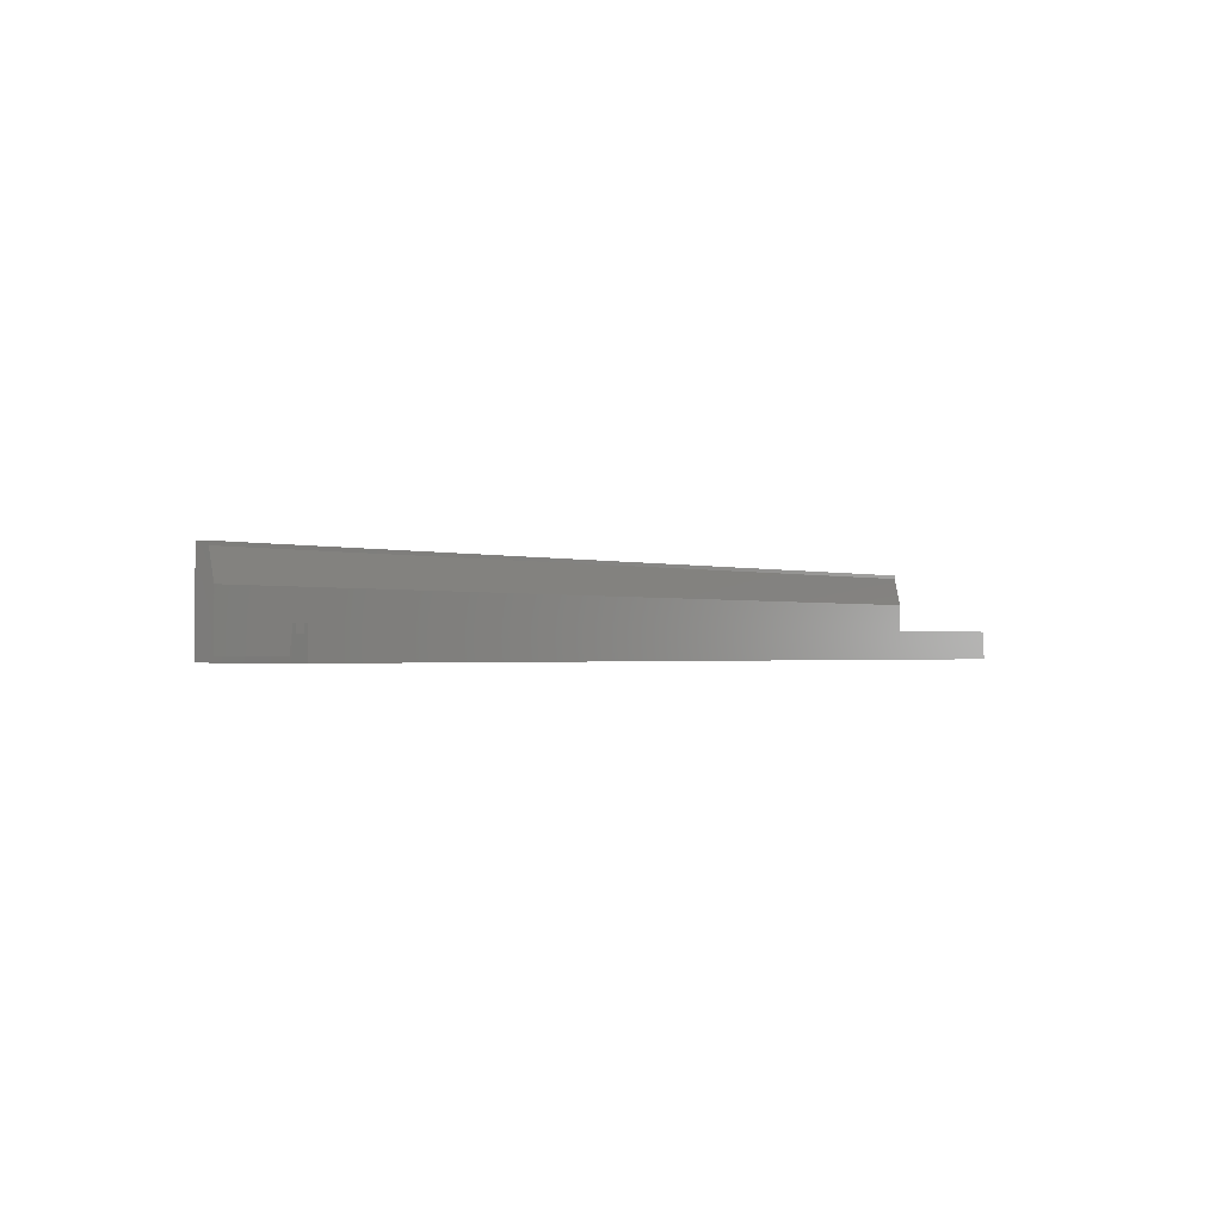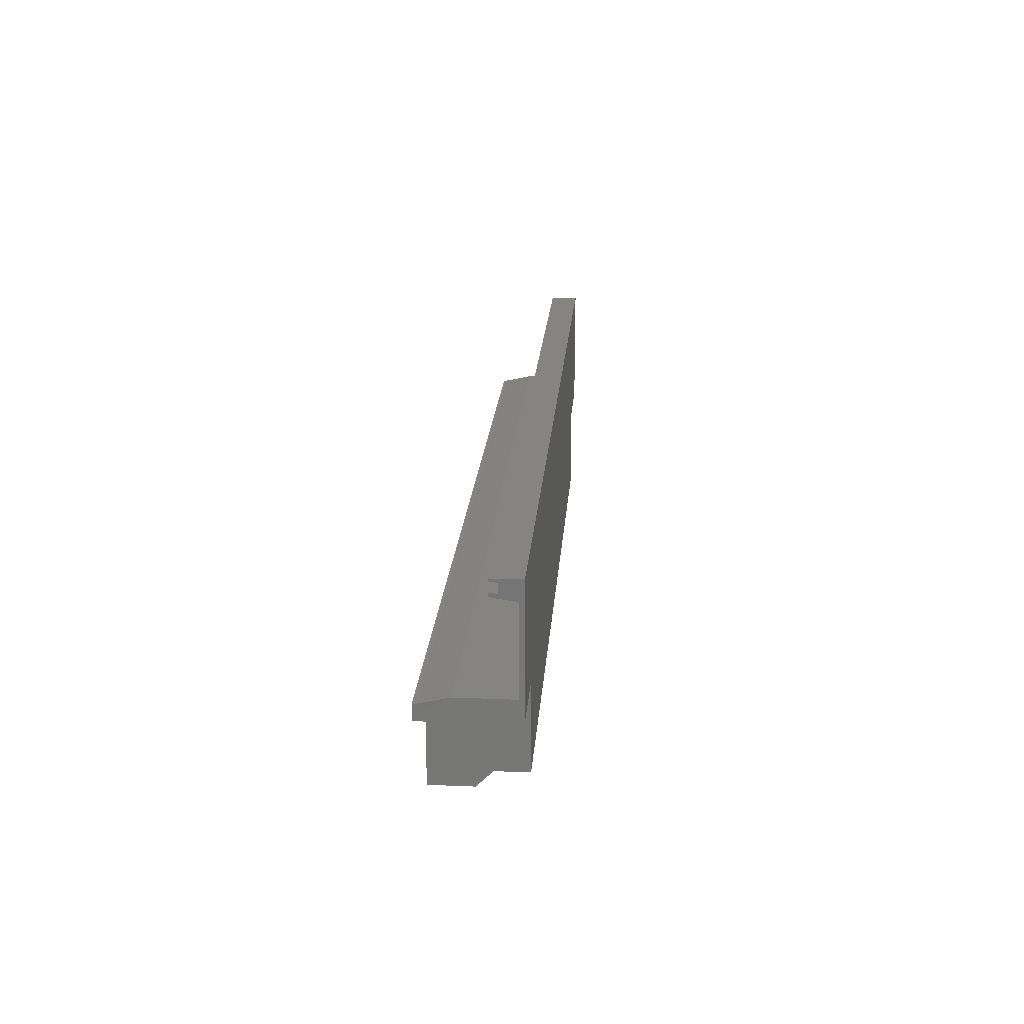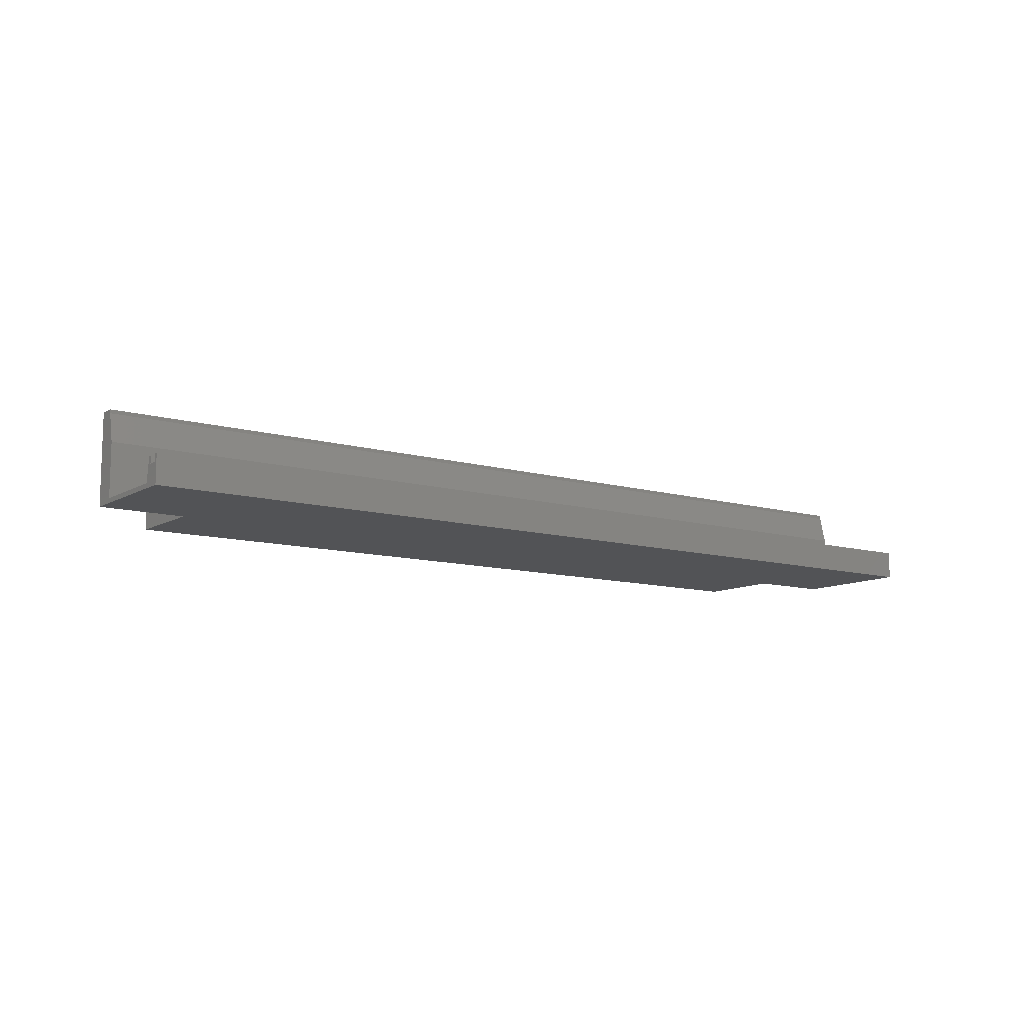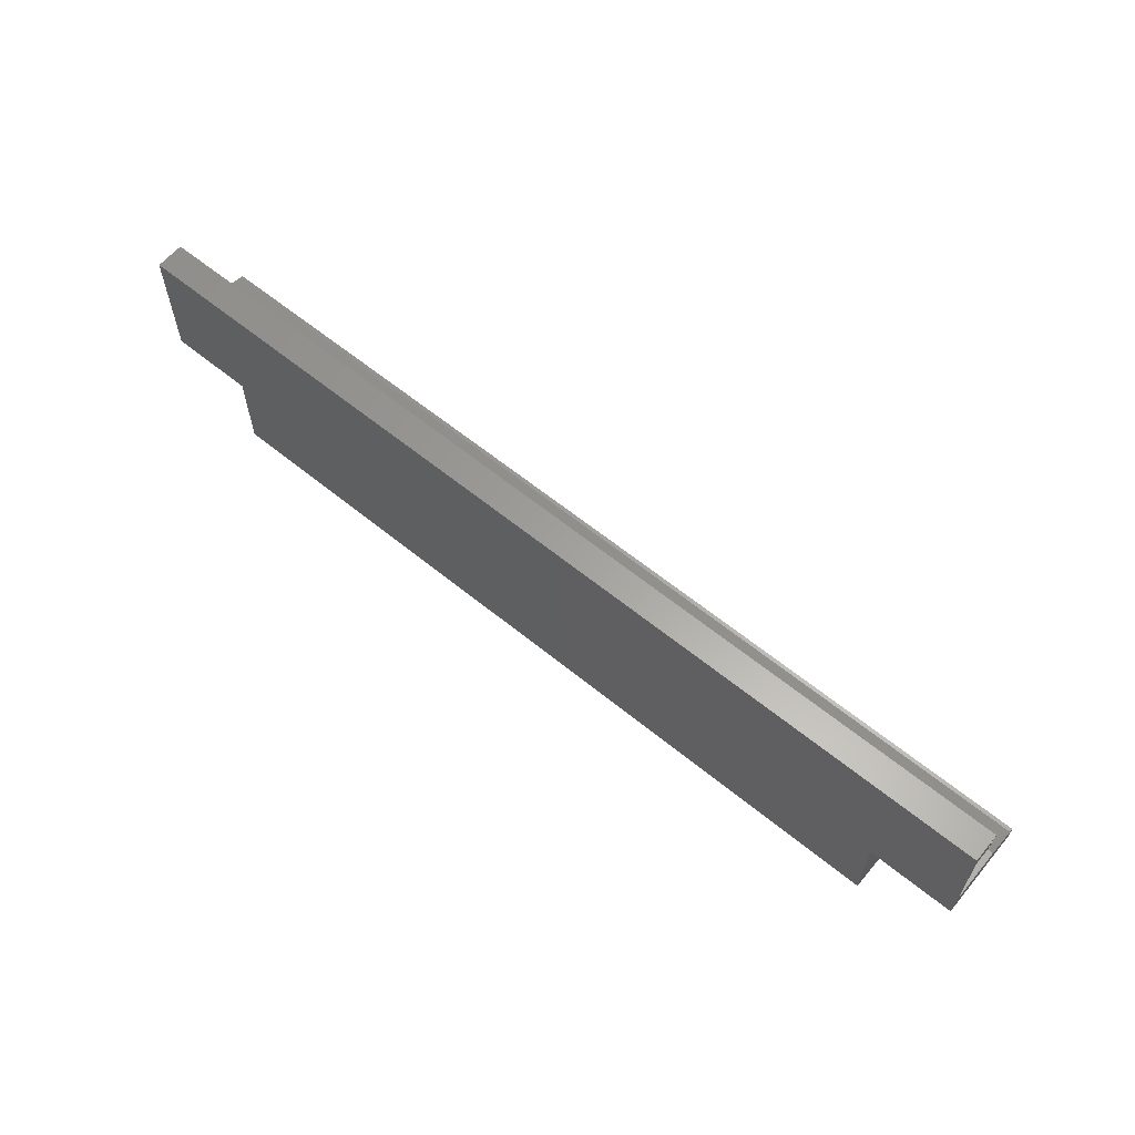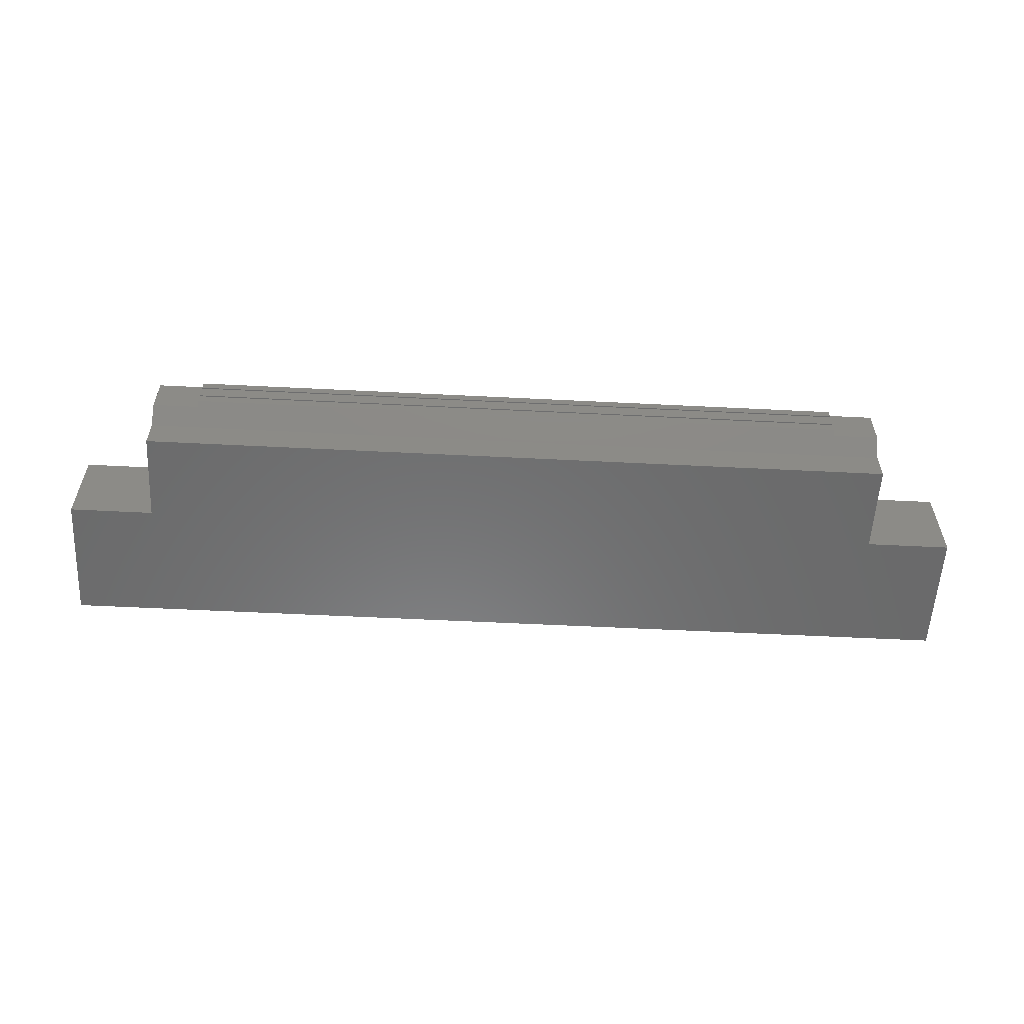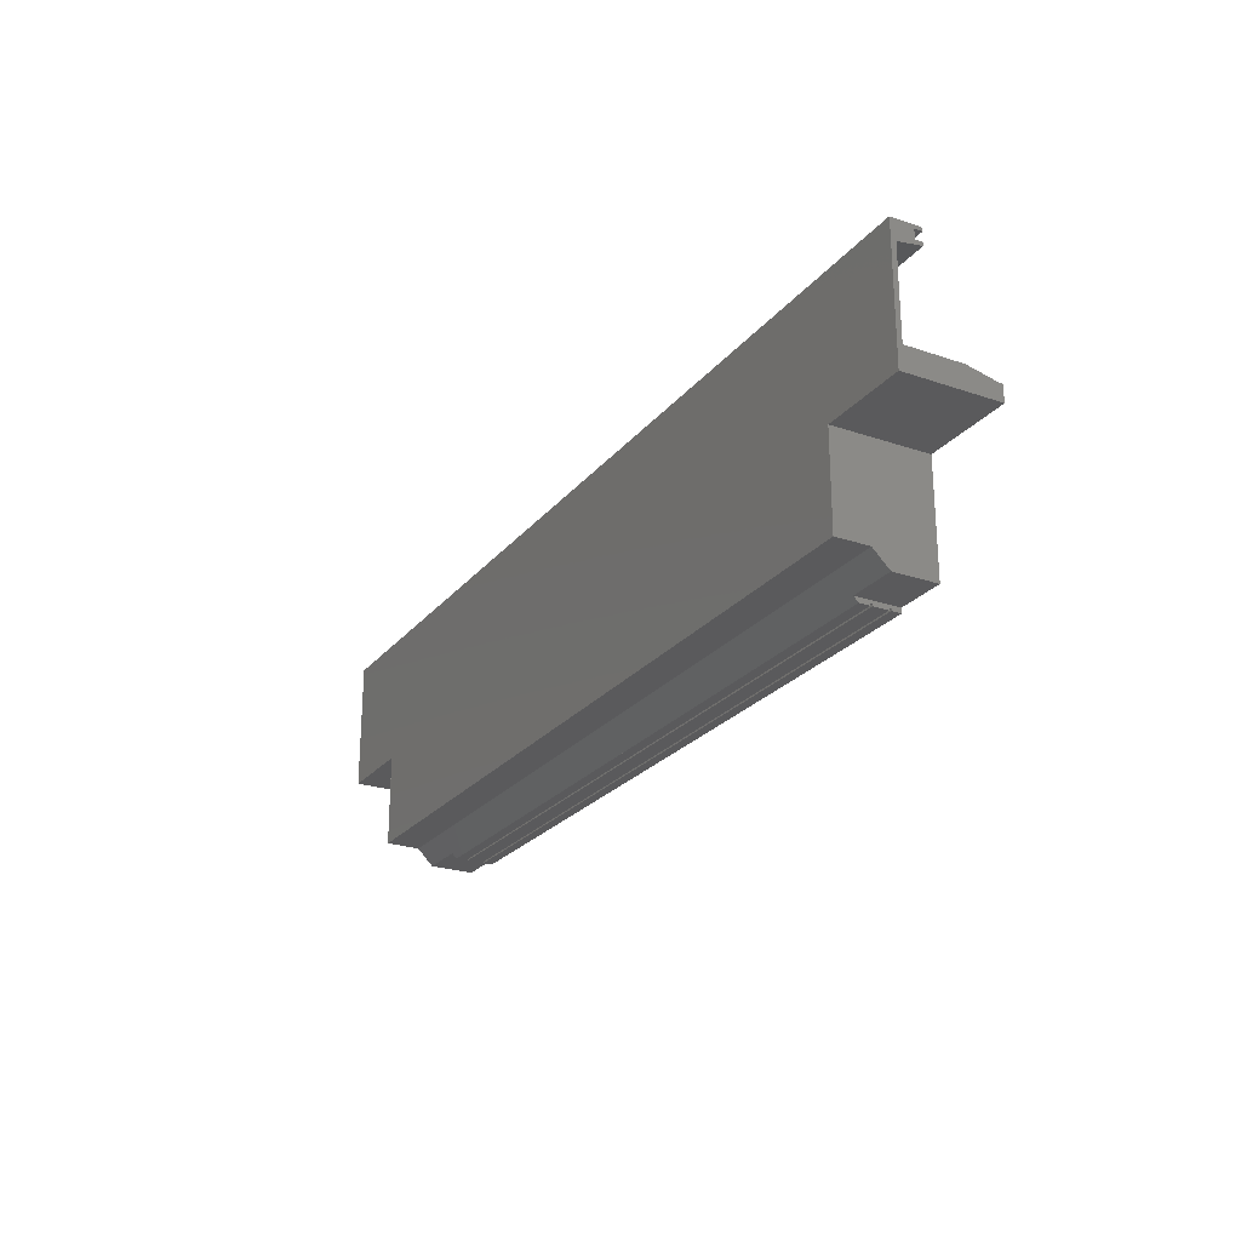
<metadata>
{"format":"stl","ext":"stl","renderer":"f3d","projection":"perspective","resolution":1024,"background":"white","views":[{"elev":-1.1,"azim":130.3,"up":"+Z"},{"elev":20.2,"azim":94.3,"up":"+Y"},{"elev":-10.7,"azim":144.4,"up":"+Z"},{"elev":61.5,"azim":-140.3,"up":"+Y"},{"elev":-56.9,"azim":-3.0,"up":"+Z"},{"elev":-24.3,"azim":-119.2,"up":"+Y"}]}
</metadata>
<code>
# stl→obj: 237 verts, 338 faces
v 4150 625 -930
v 4150 -335 -630
v 4150 -335 -930
v 4150 625 -0.005
v 4150 -505 -0.005
v 4150 -505 -460
v -4150 625 -930
v -4150 -335 -630
v -4150 -335 -930
v -4150 625 -0.005
v -4150 -505 -0.005
v -4150 -505 -460
v -3650 -535 -100
v -3650 -555 -0.005
v -3650 -555 -100
v -3650 -505 -0.005
v -3650 -535 -120
v -3650 -535 -280
v -3650 -505 -460
v -3650 -555 -120
v -3650 -535 -300
v -3650 -555 -280
v 3650 -555 -120
v -3650 -555 -410
v 3650 -535 -300
v 3650 -535 -120
v 3650 -555 -280
v -2200 -505 -460
v -3650 -555 -300
v 3650 -535 -280
v -2200 -555 -410
v -680 -555 -410
v -680 -505 -460
v -0 -505 -460
v -0 -555 -410
v 3650 -535 -100
v 3650 -555 -0.005
v 3650 -555 -100
v 3650 -505 -0.005
v 3650 -505 -460
v 3650 -555 -410
v 3650 -555 -300
v 3650 -335 -630
v -0 -335 -630
v 3650 475 -20
v -3650 475 -0.015
v -3650 475 -20
v 3650 475 -0.015
v -3650 455 -0.015
v 3650 455 -20
v 3650 455 -0.015
v -3650 455 -20
v -3650 295 -20
v 3650 295 -0.015
v 3650 295 -20
v -3650 295 -0.015
v -3650 275 -20
v 3650 275 -20
v -3650 275 -0.015
v 3650 275 -0.015
v 3650 115 -20
v -3650 115 -0.015
v -3650 115 -20
v 3650 115 -0.015
v -3650 95 -20
v 3650 95 -20
v 3650 95 -0.015
v -3650 95 -0.015
v -3650 -65 -20
v 3650 -65 -0.015
v 3650 -65 -20
v -3650 -65 -0.015
v -3650 -85 -20
v 3650 -85 -20
v -3650 -85 -0.015
v 3650 -85 -0.015
v 3650 -245 -20
v -3650 -245 -0.015
v -3650 -245 -20
v 3650 -245 -0.015
v -3650 -265 -20
v 3650 -265 -20
v 3650 -265 -0.015
v -3650 -265 -0.015
v -3650 -425 -20
v 3650 -425 -0.015
v 3650 -425 -20
v -3650 -425 -0.015
v -3650 -445 -20
v 3650 -445 -20
v -3650 -445 -0.015
v 3650 -445 -0.015
v -5070 625 -930
v -5070 865 -350
v -5070 865 -930
v -5070 795 -40.01
v -0 865 -930
v -5070 625 -980
v -0 865 -350
v -5070 625 -0.005
v -4150 625 -980
v -5070 865 -980
v -0 795 -40.01
v -5070 795 -0.005
v -0 625 -0.005
v -0 795 -0.005
v -4150 -335 -980
v 4150 -335 -980
v 4150 625 -980
v -0 865 -980
v 5070 865 -980
v 5070 625 -980
v 5070 625 -930
v 5070 865 -350
v 5070 865 -930
v 5070 795 -40.01
v 5070 625 -0.005
v 5070 795 -0.005
v -3650 -335 -630
v -3812 -491.7 -0.005
v -3650 -465 -0.005
v -3966 -478.3 -0.005
v -4110 -465 -0.005
v -4110 625 -0.005
v -4110 625 -50.01
v -4110 -465 -50.01
v -3650 625 -50.01
v -3650 -465 -50.01
v -0 625 -50.01
v -0 555 -0.005
v -3650 555 -50.01
v -0 555 -50.01
v -3650 555 -0.005
v -0 475 -0.005
v -3650 475 -0.005
v -0 295 -0.005
v -3650 455 -0.005
v -0 455 -0.005
v -3650 295 -0.005
v -0 115 -0.005
v -3650 275 -0.005
v -0 275 -0.005
v -3650 115 -0.005
v -0 -65 -0.005
v -3650 95 -0.005
v -0 95 -0.005
v -3650 -65 -0.005
v -0 -245 -0.005
v -3650 -85 -0.005
v -0 -85 -0.005
v -3650 -245 -0.005
v -0 -425 -0.005
v -3650 -265 -0.005
v -0 -265 -0.005
v -3650 -425 -0.005
v -0 -555 -0.005
v -3650 -445 -0.005
v -0 -445 -0.005
v 3812 -491.7 -0.005
v 3650 -465 -0.005
v 3966 -478.3 -0.005
v -680 -335 -980
v 4110 -465 -0.005
v -680 -335 -630
v -3650 -335 -980
v 4110 625 -0.005
v 4110 625 -50.01
v 4110 -465 -50.01
v 3650 625 -50.01
v 3650 -465 -50.01
v 3650 555 -50.01
v 3650 555 -0.005
v 3650 475 -0.005
v 3650 455 -0.005
v 3650 295 -0.005
v 3650 275 -0.005
v 3650 115 -0.005
v 3650 95 -0.005
v 3650 -65 -0.005
v 3650 -85 -0.005
v 3650 -245 -0.005
v 3650 -265 -0.005
v 3650 -425 -0.005
v 3650 -445 -0.005
v -2200 -399.4 -565.6
v -2200 -335 -630
v -680 -399.4 -565.6
v -5070 1776 -930
v -5070 1985 -980
v 5070 1776 -930
v -5070 1950 -750
v -5070 1805 -735
v -5070 1985 -670
v -5070 1850 -750
v 5070 1815 -670
v -5070 1950 -670
v -5070 1815 -670
v 5070 1925 -750
v -5070 1813 -686.3
v 5070 1959 -670
v 5070 1950 -710
v -5070 1850 -670
v 5070 1944 -750
v 5070 1850 -750
v -1690 1816 -670
v 5070 1985 -670
v 5070 1952 -670
v 5070 1950 -680
v 5070 1950 -740
v 5070 1950 -747.5
v -5070 1850 -690
v -5070 1819 -670
v 5070 1850 -670
v -5070 1832 -670
v -5070 1850 -675
v -5070 1846 -670
v 5070 1985 -980
v 5070 1950 -750
v 5070 1950 -670
v -3650 295 -50.01
v -3650 516.7 -26.14
v -3650 535 -50.01
v -3650 475 -0.006
v 3650 -465 -49.99
v 3650 295 -49.99
v 3650 -85 0.005
v 3650 95 0.005
v 3650 275 0.005
v 3650 455 0.005
v 3650 -265 0.005
v 3650 516.7 -26.13
v 3650 535 -49.99
v 3650 475 0.003
v 3650 555 0.005
v 3650 -465 0.005
v 3650 555 -49.99
v 3650 -445 0.005
f 1 2 3
f 4 2 1
f 2 4 5
f 6 2 5
f 7 8 9
f 10 8 7
f 8 10 11
f 12 8 11
f 13 14 15
f 14 13 16
f 17 16 13
f 18 16 17
f 16 18 19
f 20 18 17
f 21 19 18
f 18 20 22
f 17 23 20
f 24 19 21
f 18 25 21
f 23 17 26
f 27 20 23
f 28 19 24
f 21 29 24
f 25 18 30
f 20 27 22
f 24 31 28
f 22 30 18
f 30 22 27
f 32 28 31
f 28 32 33
f 34 33 32
f 32 35 34
f 36 37 38
f 37 36 39
f 26 39 36
f 30 39 26
f 36 17 26
f 39 30 40
f 23 30 26
f 17 36 13
f 25 40 30
f 30 23 27
f 38 13 36
f 41 40 25
f 13 38 15
f 35 40 41
f 25 42 41
f 37 15 38
f 40 35 34
f 25 29 42
f 42 24 41
f 15 37 14
f 34 43 40
f 29 25 21
f 24 42 29
f 43 34 44
f 45 46 47
f 46 45 48
f 49 50 51
f 50 49 52
f 52 45 50
f 45 52 47
f 53 54 55
f 54 53 56
f 55 57 53
f 57 55 58
f 58 59 57
f 59 58 60
f 61 62 63
f 62 61 64
f 65 61 66
f 61 65 63
f 67 65 68
f 65 67 66
f 69 70 71
f 70 69 72
f 71 73 69
f 73 71 74
f 74 75 73
f 75 74 76
f 77 78 79
f 78 77 80
f 81 77 82
f 77 81 79
f 83 81 84
f 81 83 82
f 85 86 87
f 86 85 88
f 87 89 85
f 89 87 90
f 90 91 89
f 91 90 92
f 93 94 95
f 96 94 93
f 94 97 95
f 98 93 95
f 96 99 94
f 93 100 96
f 97 94 99
f 93 98 101
f 95 102 98
f 99 96 103
f 7 100 93
f 100 104 96
f 93 101 7
f 104 103 96
f 100 7 10
f 105 104 100
f 101 9 7
f 103 104 106
f 104 105 106
f 9 101 107
f 108 107 101
f 101 109 108
f 110 109 101
f 110 111 109
f 101 102 110
f 111 112 109
f 98 102 101
f 113 114 115
f 116 114 113
f 114 97 115
f 112 113 115
f 116 99 114
f 113 117 116
f 97 114 99
f 113 112 109
f 115 111 112
f 99 116 103
f 1 117 113
f 117 118 116
f 113 109 1
f 118 103 116
f 117 1 4
f 105 118 117
f 109 3 1
f 103 118 106
f 118 105 106
f 3 109 108
f 19 11 12
f 11 19 16
f 12 119 19
f 120 11 16
f 119 12 8
f 120 121 11
f 120 16 121
f 122 11 121
f 122 123 11
f 122 121 123
f 123 10 11
f 10 123 124
f 123 125 124
f 125 123 126
f 126 127 125
f 127 126 128
f 123 128 121
f 128 123 126
f 129 124 105
f 124 129 125
f 130 131 132
f 131 130 133
f 134 133 130
f 133 134 135
f 136 137 138
f 137 136 139
f 140 141 142
f 141 140 143
f 144 145 146
f 145 144 147
f 148 149 150
f 149 148 151
f 152 153 154
f 153 152 155
f 156 157 158
f 157 156 14
f 129 131 132
f 131 129 127
f 40 5 6
f 5 40 39
f 6 43 40
f 159 5 39
f 43 6 2
f 159 160 5
f 159 39 160
f 108 43 2
f 161 5 160
f 43 108 162
f 161 163 5
f 161 160 163
f 43 162 164
f 163 4 5
f 164 162 165
f 4 163 166
f 165 8 164
f 163 167 166
f 8 165 107
f 167 163 168
f 168 169 167
f 169 168 170
f 163 170 160
f 170 163 168
f 129 166 105
f 166 129 167
f 130 171 132
f 171 130 172
f 134 172 130
f 172 134 173
f 136 174 138
f 174 136 175
f 140 176 142
f 176 140 177
f 144 178 146
f 178 144 179
f 148 180 150
f 180 148 181
f 152 182 154
f 182 152 183
f 156 184 158
f 184 156 37
f 129 171 132
f 171 129 169
f 185 119 19
f 119 185 186
f 19 28 185
f 164 186 185
f 187 185 28
f 185 187 164
f 28 33 187
f 44 164 187
f 33 34 187
f 44 187 34
f 188 95 102
f 188 115 95
f 102 189 188
f 115 188 190
f 188 189 191
f 190 188 192
f 189 193 191
f 194 188 191
f 195 190 192
f 193 196 191
f 188 194 197
f 191 198 194
f 199 195 192
f 193 200 196
f 196 201 191
f 197 194 202
f 191 203 198
f 204 194 198
f 205 195 199
f 193 206 200
f 196 200 207
f 196 208 201
f 191 201 209
f 191 210 203
f 194 204 211
f 205 212 195
f 205 199 212
f 208 196 207
f 210 191 209
f 211 204 213
f 195 212 214
f 211 213 215
f 214 213 195
f 215 213 216
f 214 216 213
f 190 115 111
f 111 217 190
f 111 189 217
f 190 217 218
f 189 111 102
f 189 206 217
f 217 206 218
f 204 190 218
f 206 189 193
f 206 219 218
f 190 204 195
f 195 204 213
f 128 65 63
f 128 69 65
f 128 63 220
f 73 69 128
f 65 69 72
f 57 220 63
f 73 128 149
f 72 145 65
f 53 220 57
f 63 141 57
f 79 149 128
f 137 220 53
f 62 141 63
f 78 149 79
f 79 128 81
f 220 137 52
f 53 56 137
f 128 153 81
f 52 221 220
f 153 128 85
f 52 47 221
f 220 221 222
f 89 85 128
f 88 153 85
f 223 221 47
f 133 222 221
f 89 128 121
f 221 223 133
f 131 222 133
f 121 157 89
f 224 66 61
f 224 71 66
f 224 61 225
f 74 71 224
f 66 71 179
f 58 225 61
f 74 224 226
f 179 227 66
f 55 225 58
f 61 228 58
f 77 226 224
f 229 225 55
f 177 228 61
f 181 226 77
f 77 224 82
f 225 229 50
f 55 175 229
f 224 230 82
f 50 231 225
f 230 224 87
f 50 45 231
f 225 231 232
f 90 87 224
f 183 230 87
f 233 231 45
f 234 232 231
f 90 224 235
f 231 233 234
f 236 232 234
f 235 237 90

</code>
